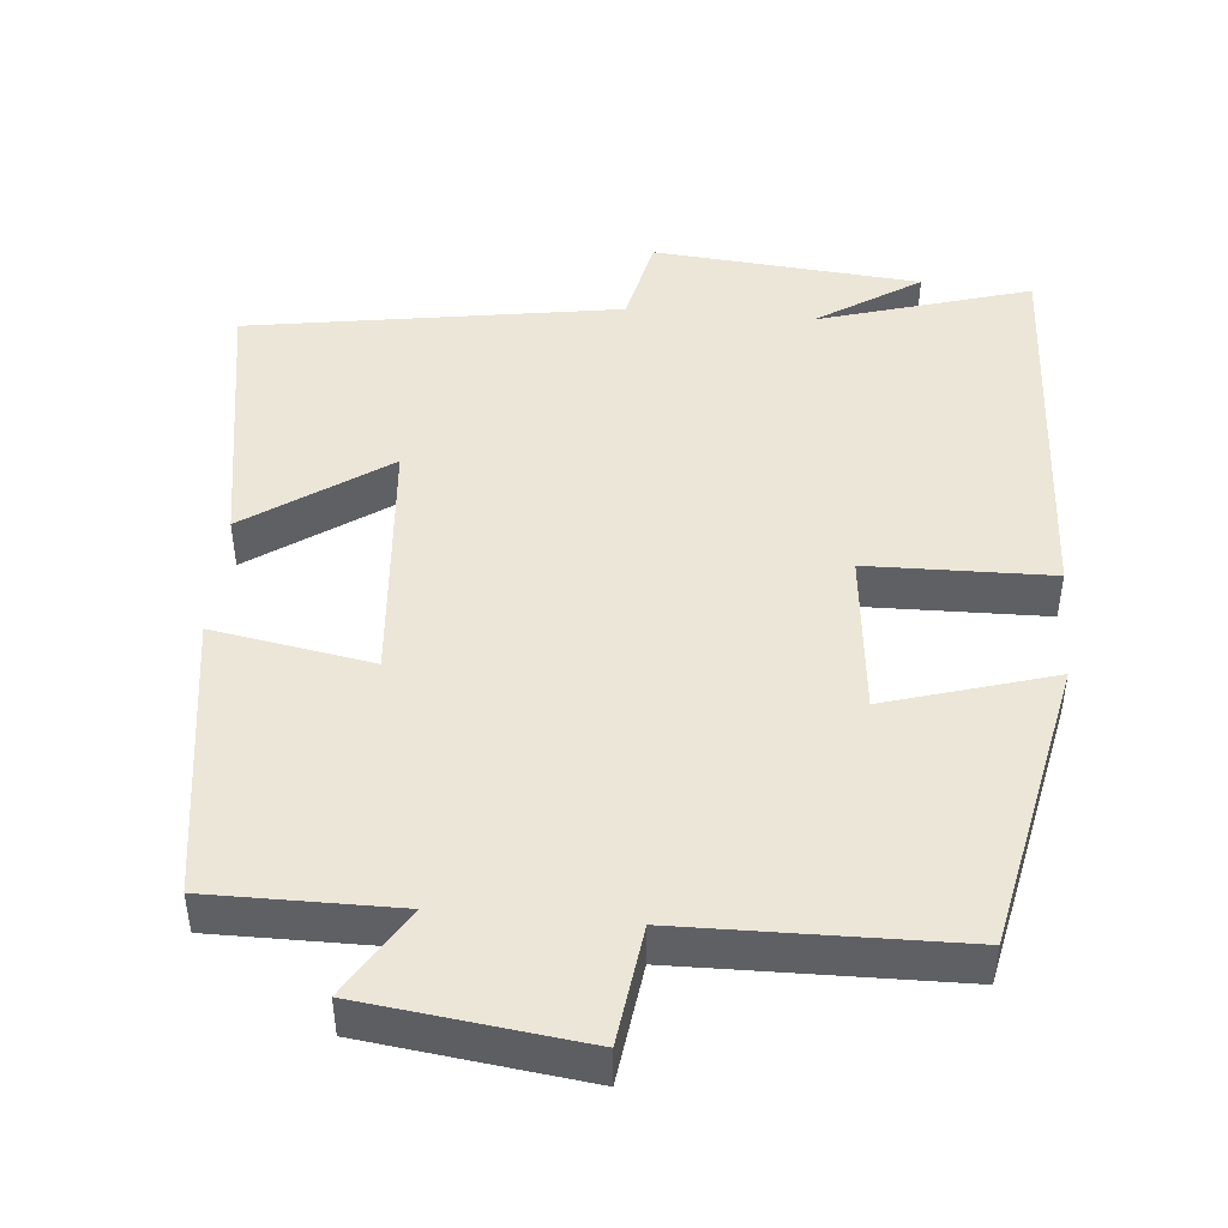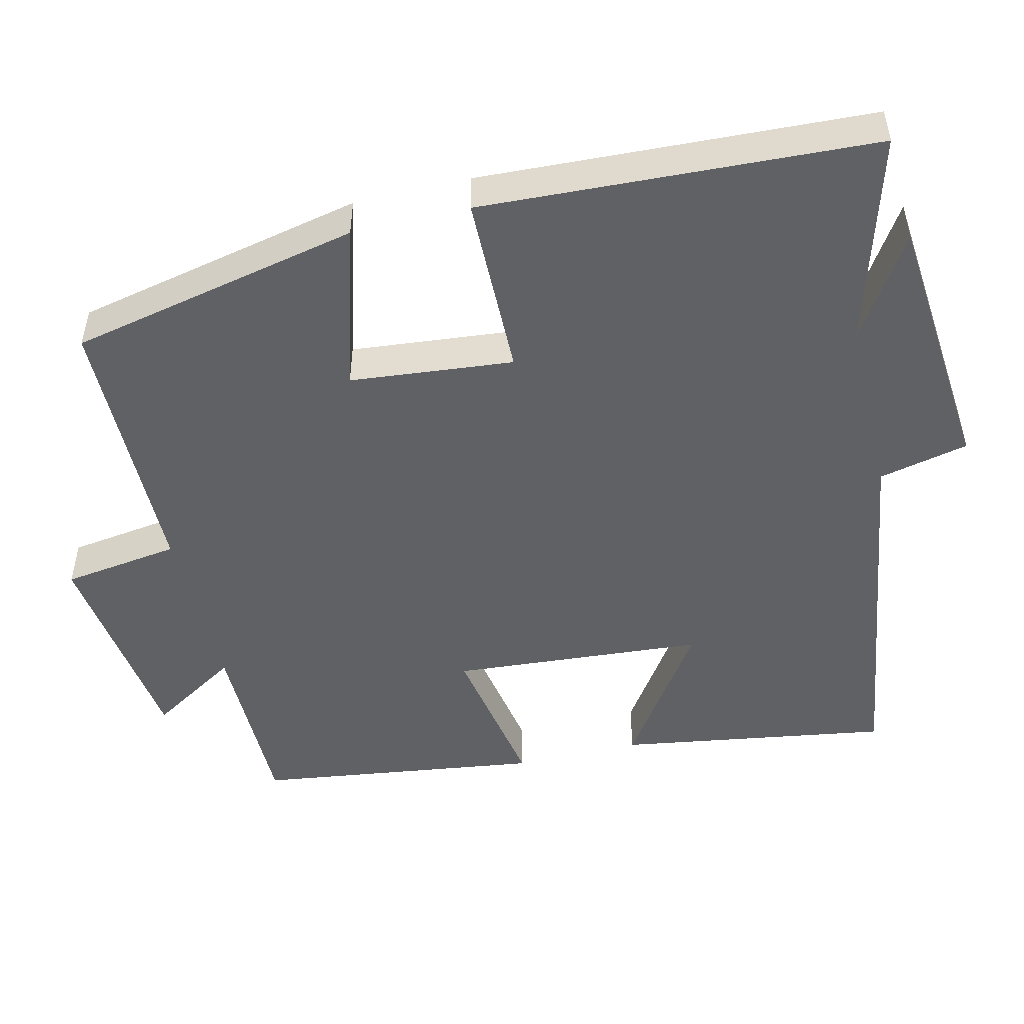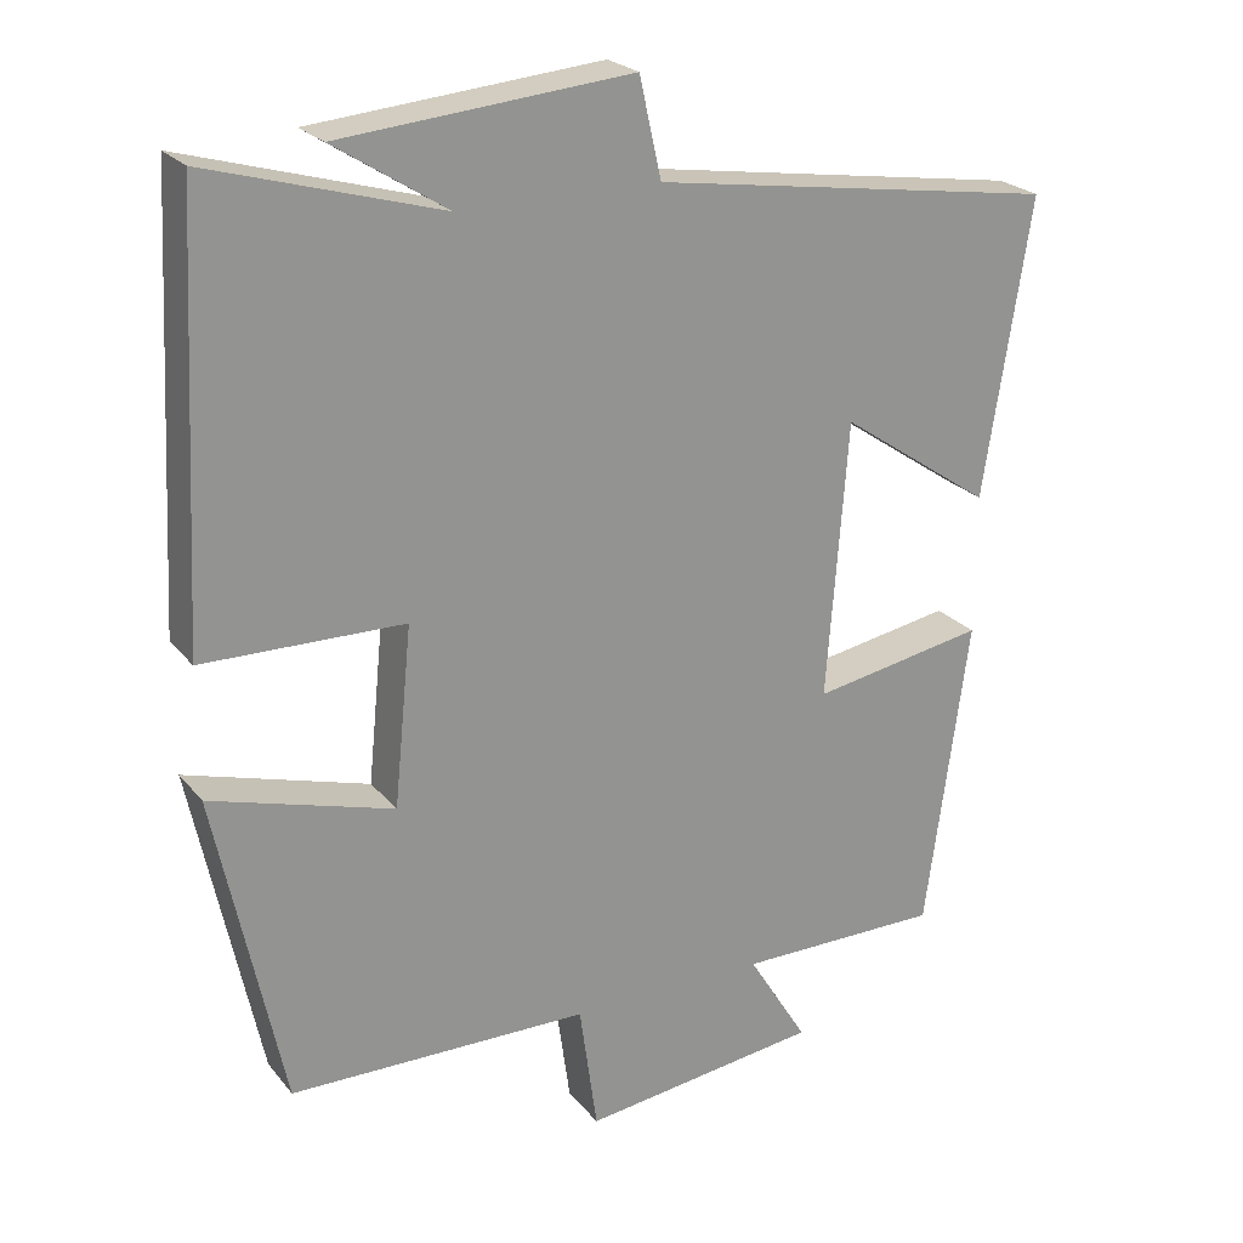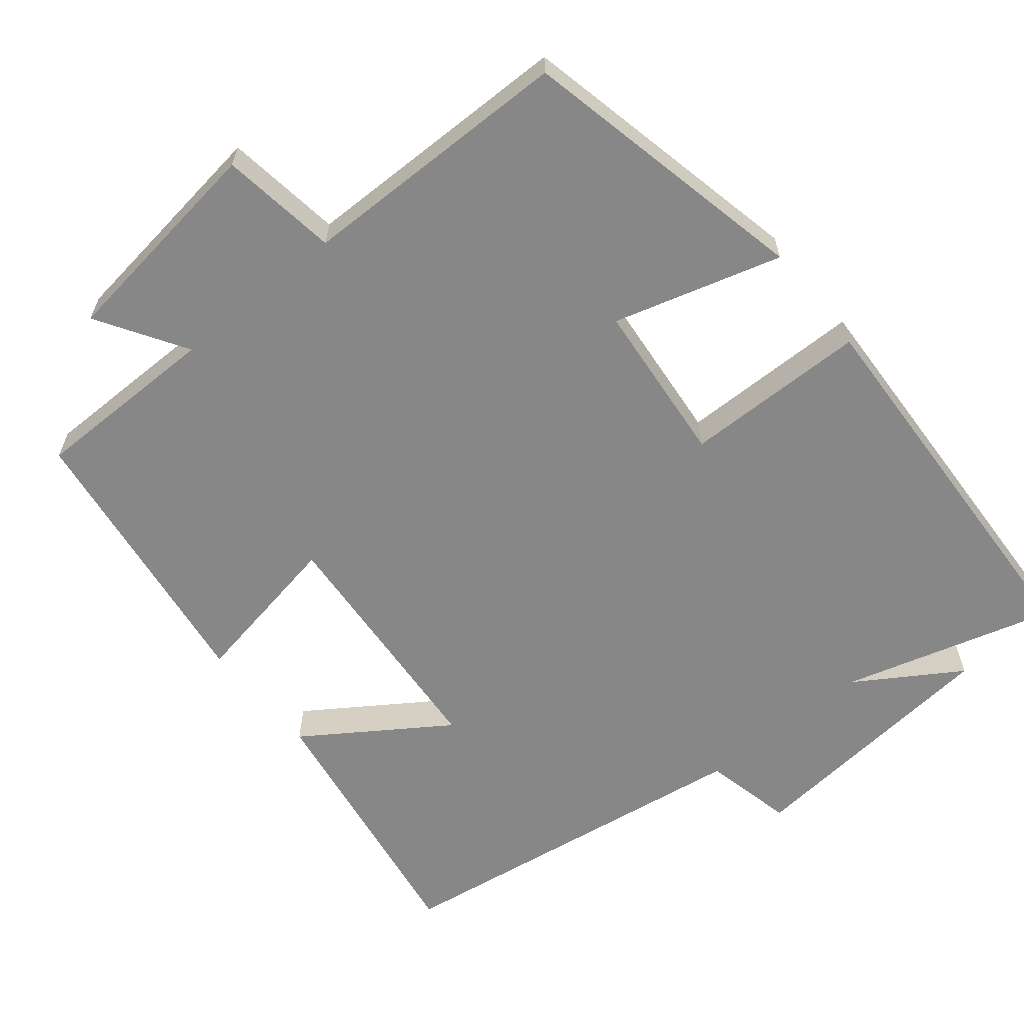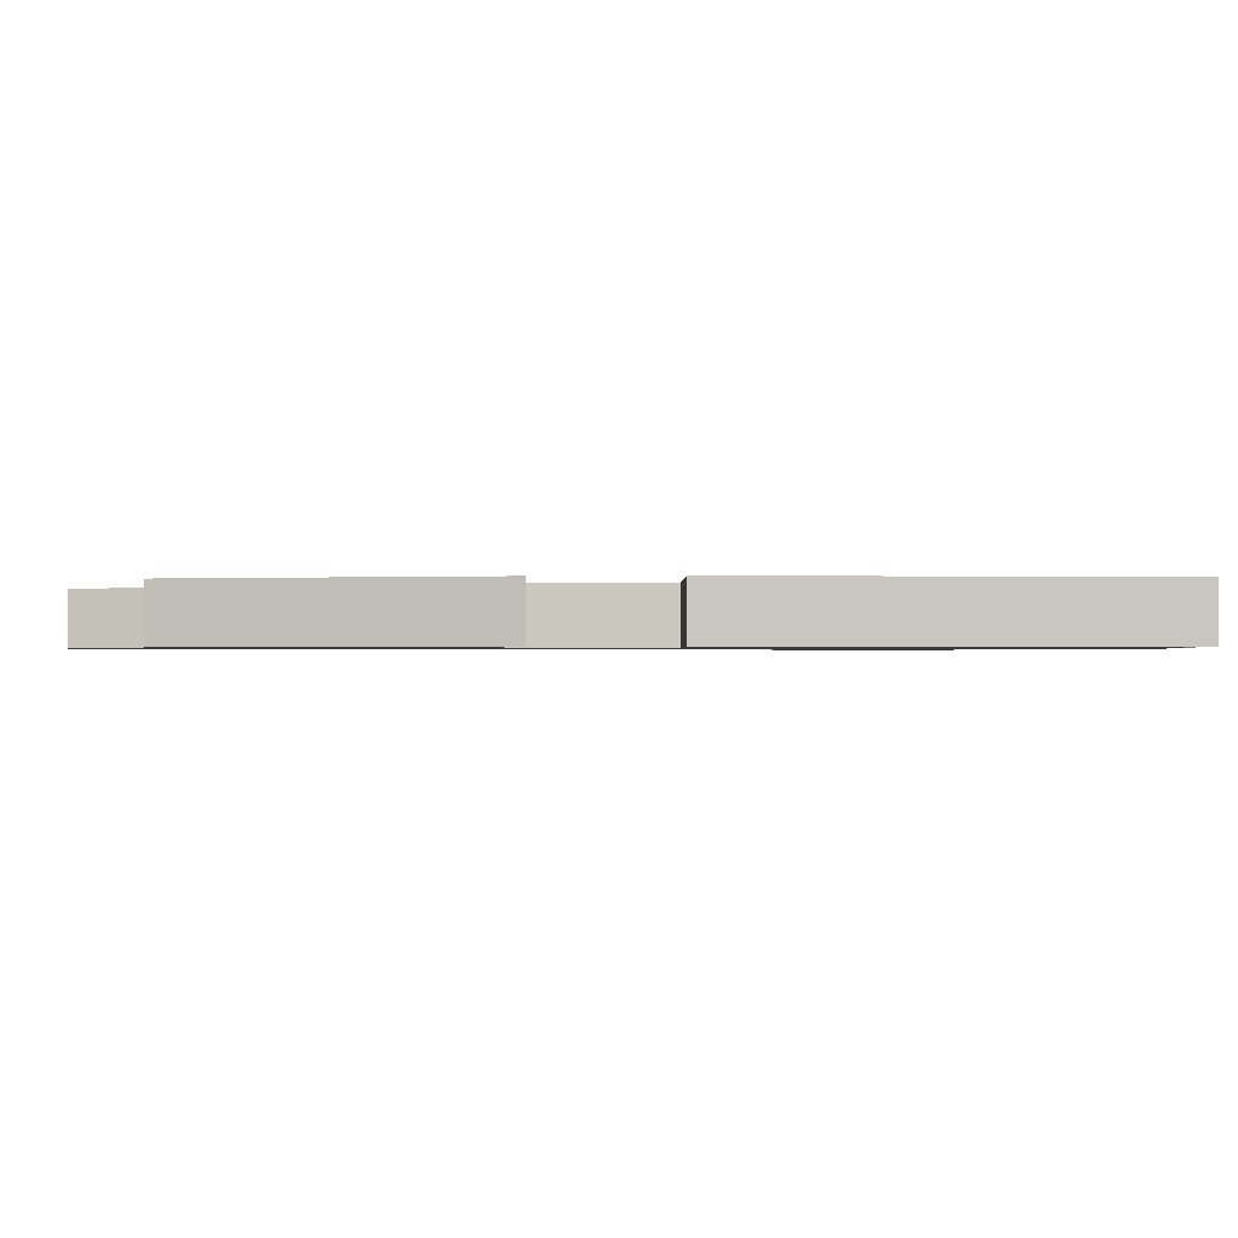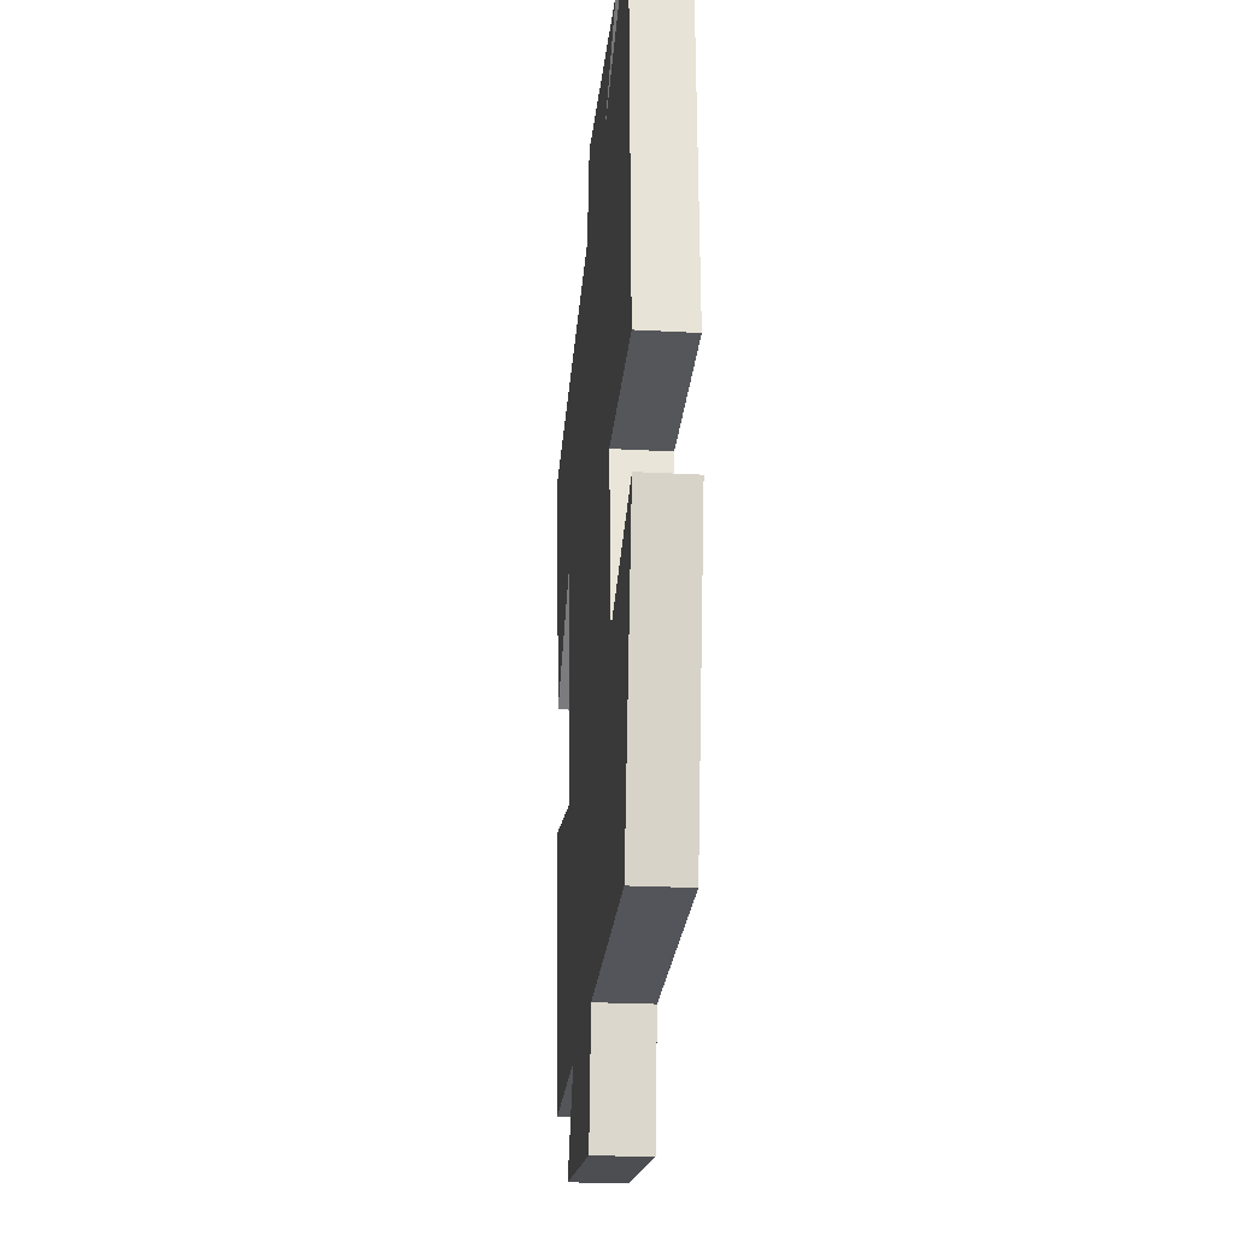
<metadata>
{"format":"obj","ext":"obj","renderer":"f3d","projection":"perspective","resolution":1024,"background":"white","views":[{"elev":46.3,"azim":-175.1,"up":"+Y"},{"elev":-49.7,"azim":-76.4,"up":"+Y"},{"elev":23.5,"azim":-28.9,"up":"+Z"},{"elev":-62.3,"azim":-140.6,"up":"+Y"},{"elev":-0.8,"azim":-89.1,"up":"+Y"},{"elev":-24.2,"azim":-95.3,"up":"+Z"}]}
</metadata>
<code>
v 0.447 0.07 -0.5
v 0.195 0.07 -0.5
v 0.269 0.07 -0.62
v -0.025 0.07 -0.658
v -0.047 0.07 -0.5
v -0.417 0.07 -0.495
v -0.5 0.07 -0.102
v -0.275 0.07 -0.168
v -0.253 0.07 0.052
v -0.5 0.07 0.056
v -0.473 0.07 0.583
v -0.188 0.07 0.5
v -0.327 0.07 0.589
v 0.031 0.07 0.621
v 0.058 0.07 0.5
v 0.558 0.07 0.423
v 0.5 0.07 0.058
v 0.312 0.07 0.186
v 0.286 0.07 -0.154
v 0.5 0.07 -0.116
v 0.447 0 -0.5
v 0.195 0 -0.5
v 0.269 0 -0.62
v -0.025 0 -0.658
v -0.047 0 -0.5
v -0.417 0 -0.495
v -0.5 0 -0.102
v -0.275 0 -0.168
v -0.253 0 0.052
v -0.5 0 0.056
v -0.473 0 0.583
v -0.188 0 0.5
v -0.327 0 0.589
v 0.031 0 0.621
v 0.058 0 0.5
v 0.558 0 0.423
v 0.5 0 0.058
v 0.312 0 0.186
v 0.286 0 -0.154
v 0.5 0 -0.116
f 19 20 1 2
f 18 19 2
f 15 16 17 18
f 15 18 2
f 12 13 14 15
f 12 15 2
f 9 10 11 12
f 8 9 12 2
f 7 8 2
f 6 7 2
f 5 6 2
f 2 3 4 5
f 22 21 40 39
f 22 39 38
f 38 37 36 35
f 22 38 35
f 35 34 33 32
f 22 35 32
f 32 31 30 29
f 22 32 29 28
f 22 28 27
f 22 27 26
f 22 26 25
f 25 24 23 22
f 1 21 22 2
f 2 22 23 3
f 3 23 24 4
f 4 24 25 5
f 5 25 26 6
f 6 26 27 7
f 7 27 28 8
f 8 28 29 9
f 9 29 30 10
f 10 30 31 11
f 11 31 32 12
f 12 32 33 13
f 13 33 34 14
f 14 34 35 15
f 15 35 36 16
f 16 36 37 17
f 17 37 38 18
f 18 38 39 19
f 19 39 40 20
f 20 40 21 1

</code>
